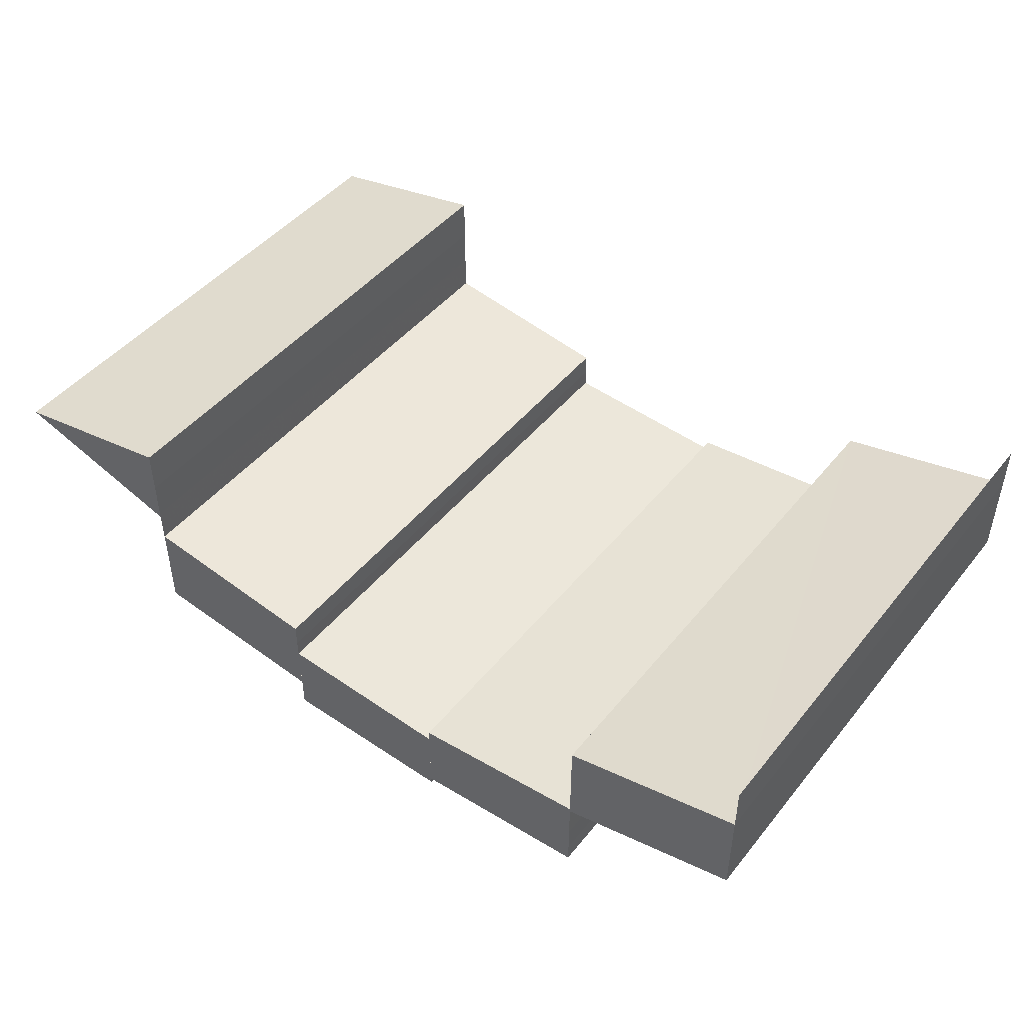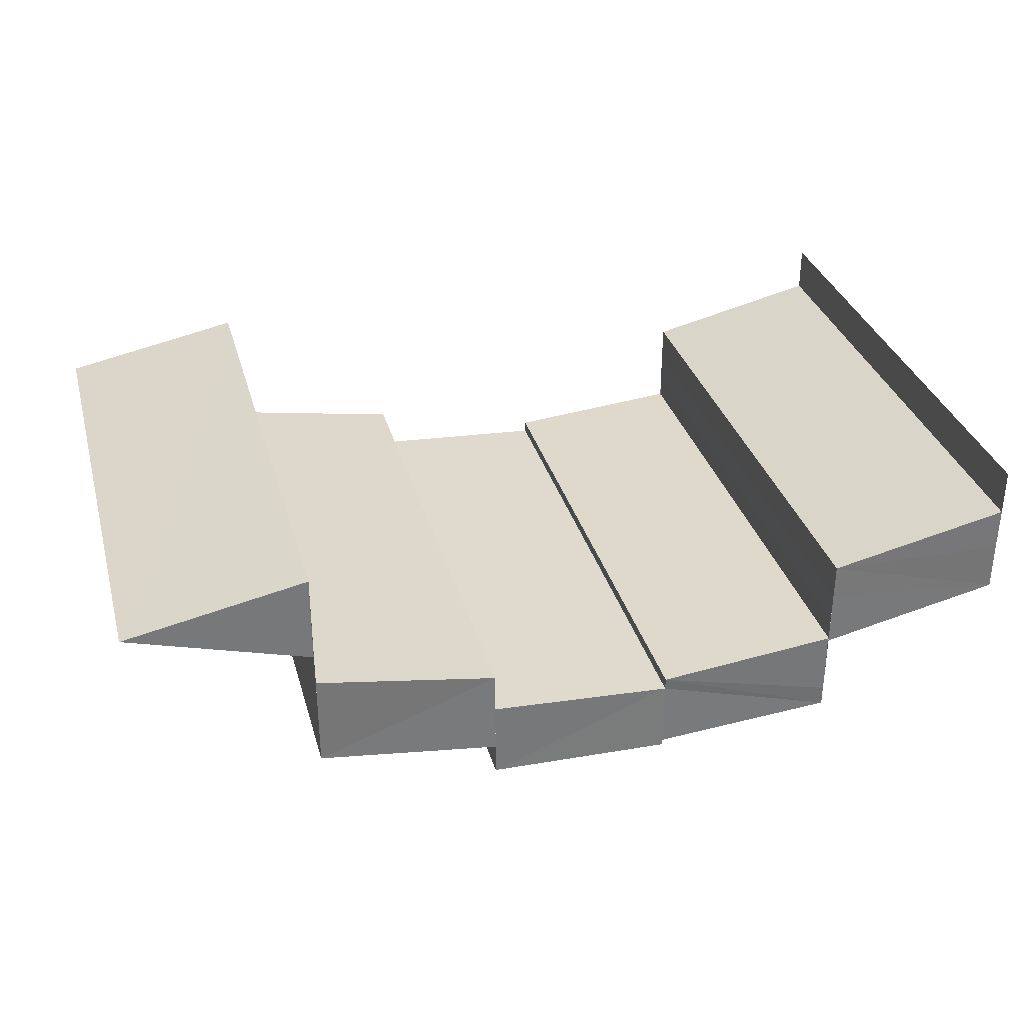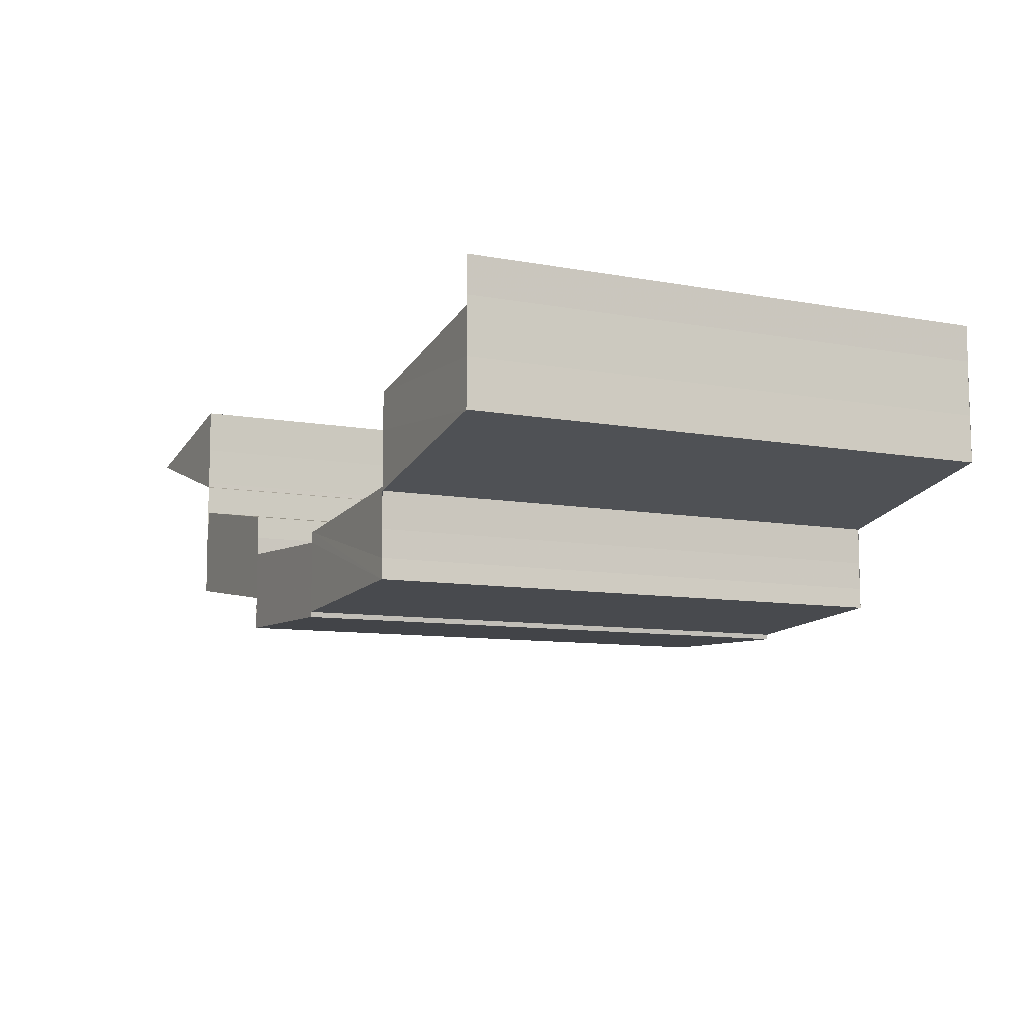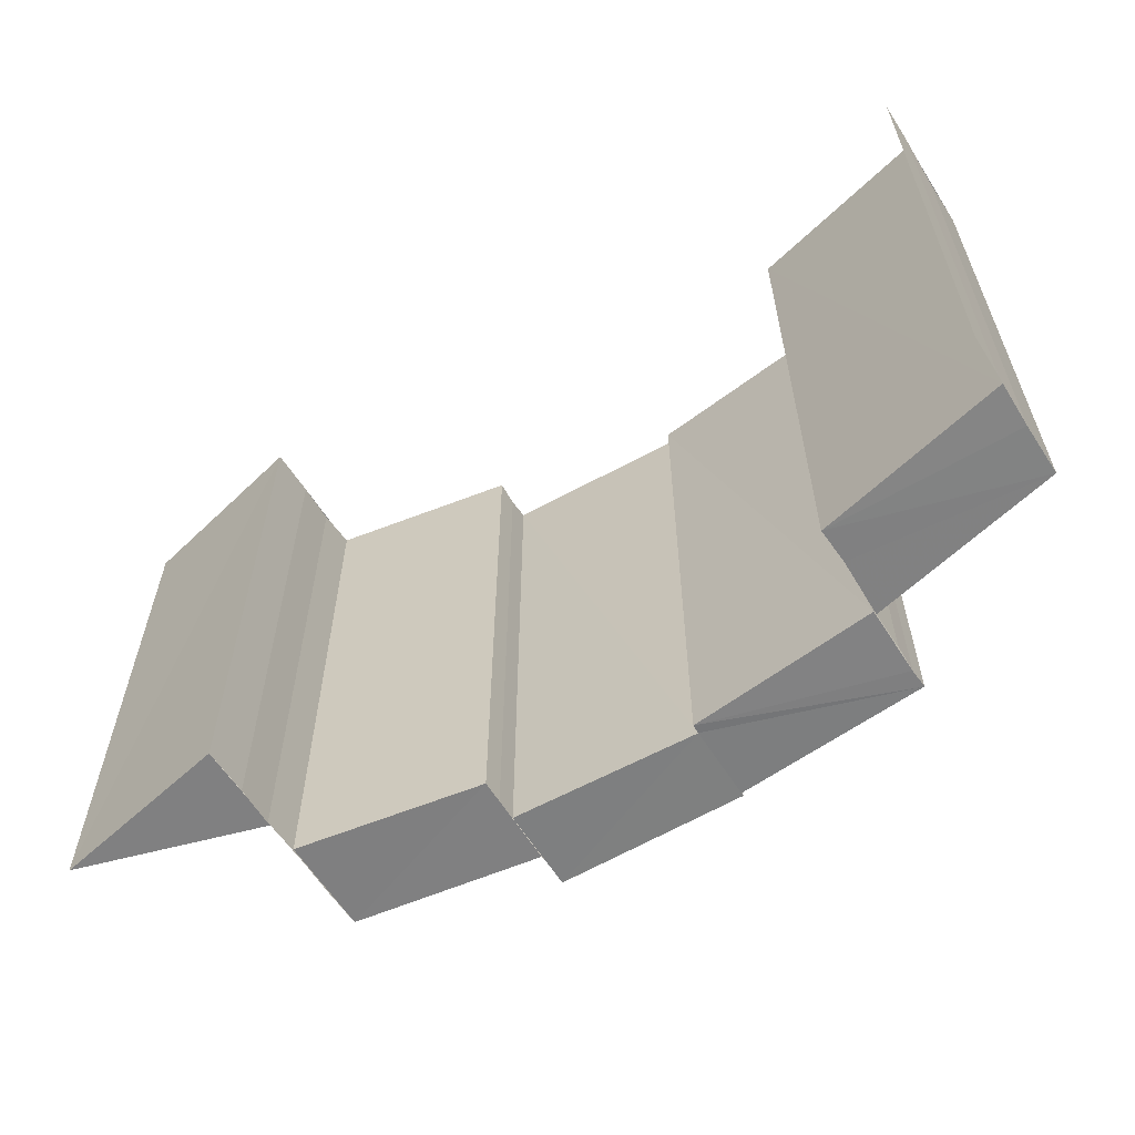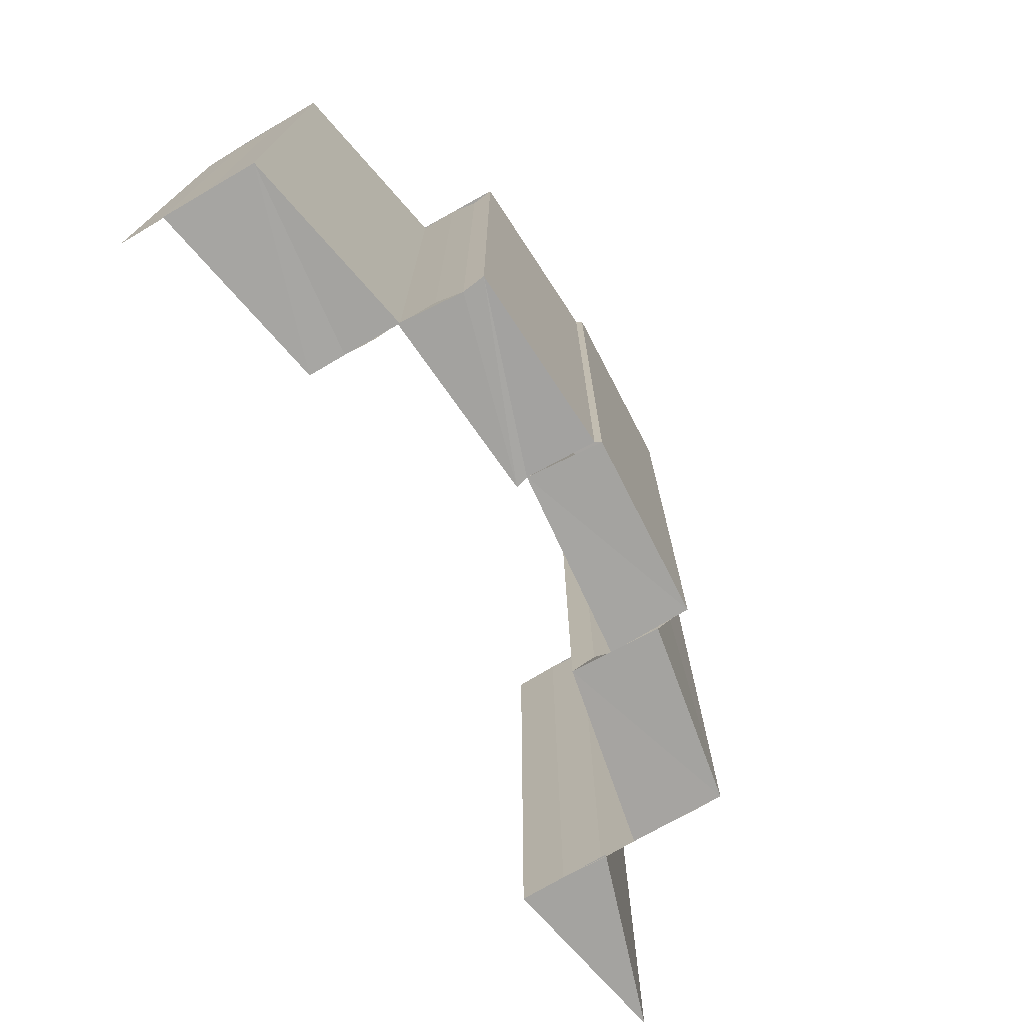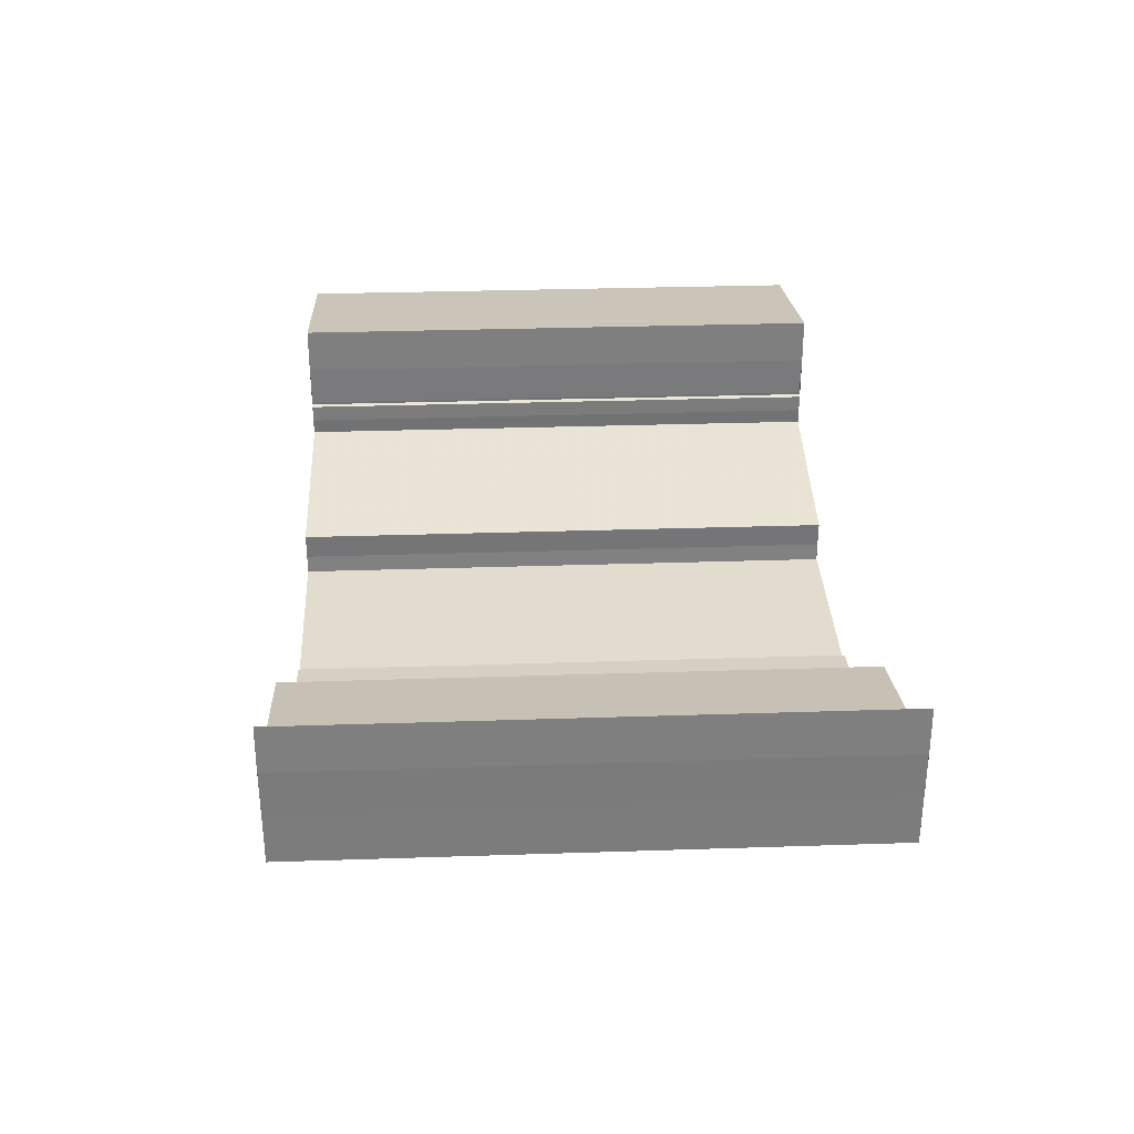
<metadata>
{"format":"obj","ext":"obj","renderer":"f3d","projection":"perspective","resolution":1024,"background":"white","views":[{"elev":46.3,"azim":36.5,"up":"+Z"},{"elev":33.3,"azim":-15.1,"up":"+Z"},{"elev":-9.2,"azim":63.6,"up":"+Z"},{"elev":-60.0,"azim":32.0,"up":"+Y"},{"elev":-72.9,"azim":119.2,"up":"+Y"},{"elev":31.8,"azim":87.3,"up":"+Z"}]}
</metadata>
<code>
o 6680
v 2190 1879 17.86
v 2190 1879 17.86
v 2190 1879 17.86
v 2190 1879 17.86
v 2190 1879 17.86
v 2190 1879 17.86
v 2190 1879 17.86
v 2190 1879 17.86
v 2190 1879 17.85
v 2190 1879 17.86
v 2190 1879 17.85
v 2190 1879 17.85
v 2190 1879 17.86
v 2190 1879 17.86
v 2190 1879 17.86
v 2190 1879 17.86
v 2190 1879 17.86
v 2190 1879 17.86
v 2190 1879 17.86
v 2190 1879 17.86
v 2190 1879 17.86
v 2190 1879 17.86
v 2190 1879 17.86
v 2190 1879 17.86
v 2190 1879 17.85
v 2190 1879 17.86
v 2190 1879 17.85
v 2190 1879 17.85
v 2190 1879 17.85
v 2190 1879 17.85
v 2190 1879 17.85
v 2190 1879 17.85
v 2190 1879 17.85
v 2190 1879 17.85
v 2190 1879 17.85
v 2190 1879 17.85
v 2190 1879 17.85
v 2190 1879 17.86
v 2190 1879 17.86
v 2190 1879 17.86
v 2190 1879 17.85
v 2190 1879 17.85
v 2190 1879 17.85
v 2190 1879 17.85
v 2190 1879 17.85
v 2190 1879 17.85
v 2190 1879 17.85
v 2190 1879 17.85
v 2190 1879 17.85
v 2190 1879 17.85
v 2190 1879 17.85
v 2190 1879 17.85
v 2190 1879 17.85
v 2190 1879 17.85
v 2190 1879 17.85
v 2190 1879 17.85
v 2190 1879 17.85
v 2190 1879 17.85
v 2190 1879 17.85
v 2190 1879 17.85
v 2190 1879 17.85
v 2190 1879 17.85
v 2190 1879 17.85
v 2190 1879 17.85
v 2190 1879 17.85
v 2190 1879 17.85
v 2190 1879 17.85
v 2190 1879 17.85
v 2190 1879 17.85
v 2190 1879 17.85
v 2190 1879 17.85
v 2190 1879 17.85
v 2190 1879 17.85
v 2190 1879 17.85
v 2190 1879 17.85
v 2190 1879 17.85
v 2190 1879 17.85
v 2190 1879 17.85
v 2190 1879 17.85
v 2190 1879 17.85
v 2190 1879 17.85
v 2190 1879 17.85
v 2190 1879 17.85
v 2190 1879 17.85
v 2190 1879 17.85
v 2190 1879 17.85
v 2190 1879 17.85
v 2190 1879 17.85
v 2190 1879 17.85
v 2190 1879 17.85
v 2190 1879 17.85
v 2190 1879 17.85
v 2190 1879 17.85
v 2190 1879 17.85
v 2190 1879 17.85
v 2190 1879 17.85
v 2190 1879 17.85
v 2190 1879 17.85
v 2190 1879 17.85
v 2190 1879 17.85
v 2190 1879 17.85
v 2190 1879 17.85
v 2190 1879 17.85
v 2190 1879 17.85
v 2190 1879 17.85
v 2190 1879 17.85
v 2190 1879 17.85
v 2190 1879 17.85
v 2190 1879 17.85
v 2190 1879 17.85
v 2190 1879 17.85
v 2190 1879 17.85
v 2190 1879 17.85
v 2190 1879 17.85
v 2190 1879 17.85
v 2190 1879 17.85
v 2190 1879 17.85
v 2190 1879 17.85
v 2190 1879 17.85
v 2190 1879 17.85
v 2190 1879 17.85
v 2190 1879 17.85
v 2190 1879 17.85
v 2190 1879 17.85
v 2190 1879 17.85
v 2190 1879 17.85
v 2190 1879 17.85
v 2190 1879 17.85
v 2190 1879 17.85
v 2190 1879 17.85
v 2190 1879 17.85
v 2190 1879 17.85
v 2190 1879 17.85
v 2190 1879 17.85
v 2190 1879 17.85
v 2190 1879 17.85
v 2190 1879 17.85
v 2190 1879 17.85
v 2190 1879 17.85
v 2190 1879 17.85
v 2190 1879 17.85
v 2190 1879 17.85
v 2190 1879 17.85
v 2190 1879 17.85
v 2190 1879 17.85
v 2190 1879 17.85
v 2190 1879 17.85
v 2190 1879 17.85
v 2190 1879 17.85
v 2190 1879 17.85
v 2190 1879 17.85
v 2190 1879 17.85
v 2190 1879 17.85
v 2190 1879 17.85
v 2190 1879 17.85
v 2190 1879 17.86
v 2190 1879 17.86
v 2190 1879 17.86
v 2190 1879 17.85
v 2190 1879 17.85
v 2190 1879 17.85
v 2190 1879 17.86
v 2190 1879 17.86
v 2190 1879 17.85
v 2190 1879 17.85
v 2190 1879 17.85
v 2190 1879 17.86
v 2190 1879 17.86
v 2190 1879 17.86
v 2190 1879 17.86
v 2190 1879 17.85
v 2190 1879 17.86
v 2190 1879 17.85
v 2190 1879 17.86
v 2190 1879 17.86
v 2190 1879 17.86
v 2190 1879 17.86
v 2190 1879 17.86
v 2190 1879 17.86
v 2190 1879 17.86
v 2190 1879 17.86
v 2190 1879 17.86
v 2190 1879 17.86
v 2190 1879 17.86
v 2190 1879 17.86
f 1 2 3
f 4 5 6
f 7 8 4
f 7 9 8
f 10 7 4
f 11 12 8
f 10 13 14
f 15 10 16
f 17 18 15
f 16 19 20
f 21 22 19
f 23 24 19
f 23 25 26
f 25 27 26
f 25 28 27
f 28 29 27
f 12 30 28
f 30 31 32
f 33 34 29
f 34 35 29
f 35 36 37
f 38 39 40
f 41 42 43
f 44 45 42
f 46 47 44
f 48 49 44
f 50 48 51
f 48 52 53
f 47 54 55
f 54 56 57
f 58 55 59
f 55 60 61
f 62 63 60
f 63 64 60
f 64 65 66
f 67 68 66
f 68 69 70
f 71 67 72
f 73 74 75
f 76 77 78
f 77 79 80
f 81 82 83
f 82 84 85
f 86 87 88
f 89 90 87
f 91 92 86
f 92 93 94
f 95 91 96
f 95 97 96
f 97 98 99
f 100 101 102
f 103 104 101
f 105 106 104
f 107 108 105
f 109 107 105
f 107 110 108
f 110 111 108
f 112 113 111
f 114 109 115
f 109 116 117
f 118 119 120
f 121 119 122
f 119 123 124
f 119 123 125
f 126 127 128
f 127 129 130
f 131 132 133
f 134 135 136
f 137 138 139
f 138 140 141
f 142 143 144
f 143 145 146
f 147 148 149
f 148 150 151
f 148 152 150
f 152 153 150
f 154 155 152
f 155 156 157
f 157 158 153
f 158 159 160
f 161 162 153
f 162 163 158
f 164 165 166
f 167 168 164
f 169 170 165
f 164 169 171
f 171 172 173
f 174 175 172
f 169 176 174
f 176 177 174
f 178 177 176
f 179 180 177
f 180 179 181
f 182 183 181
f 182 184 185

</code>
